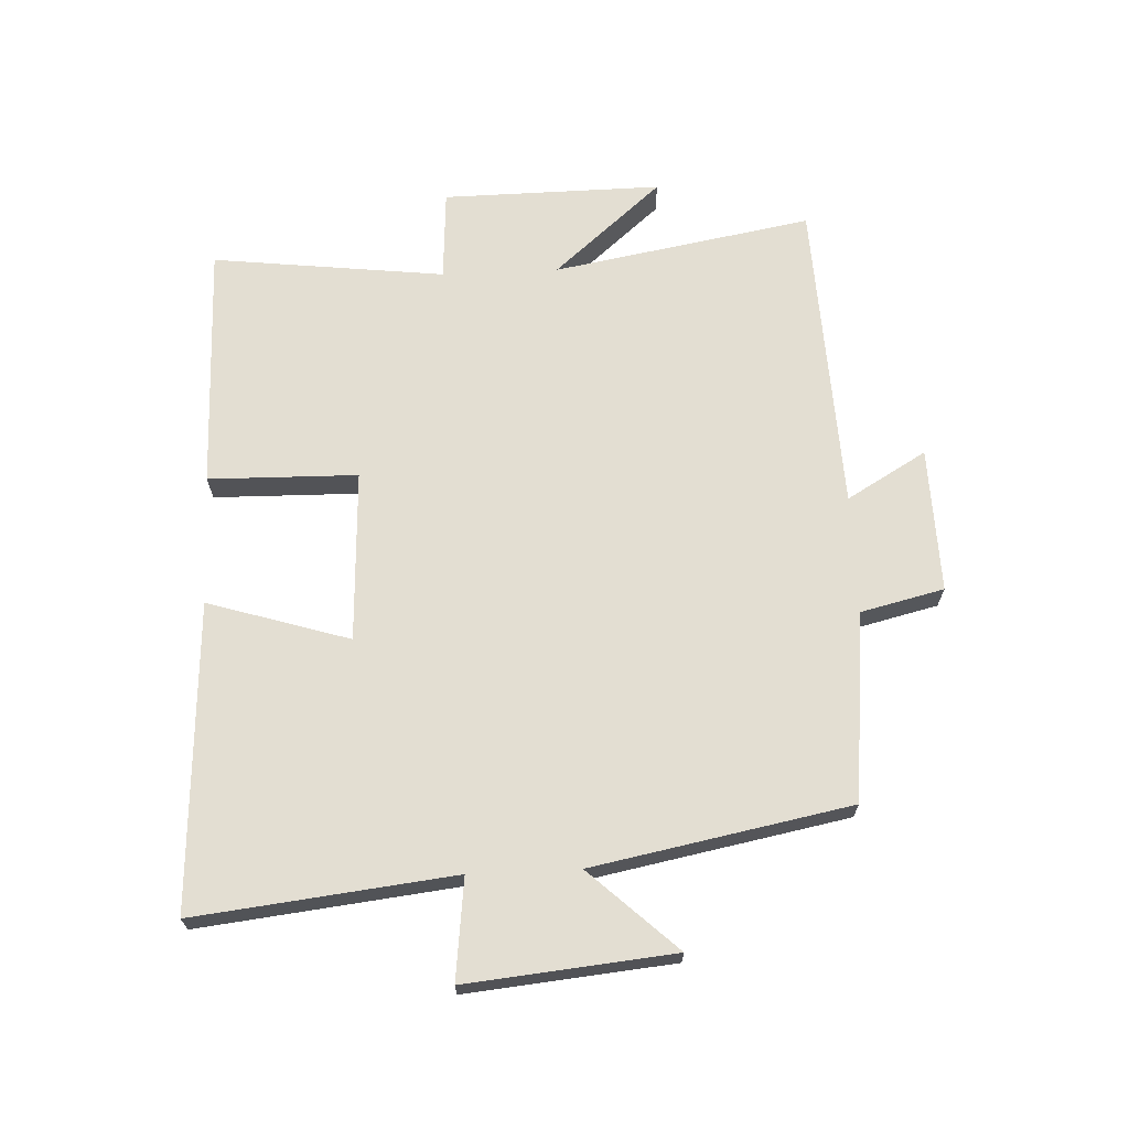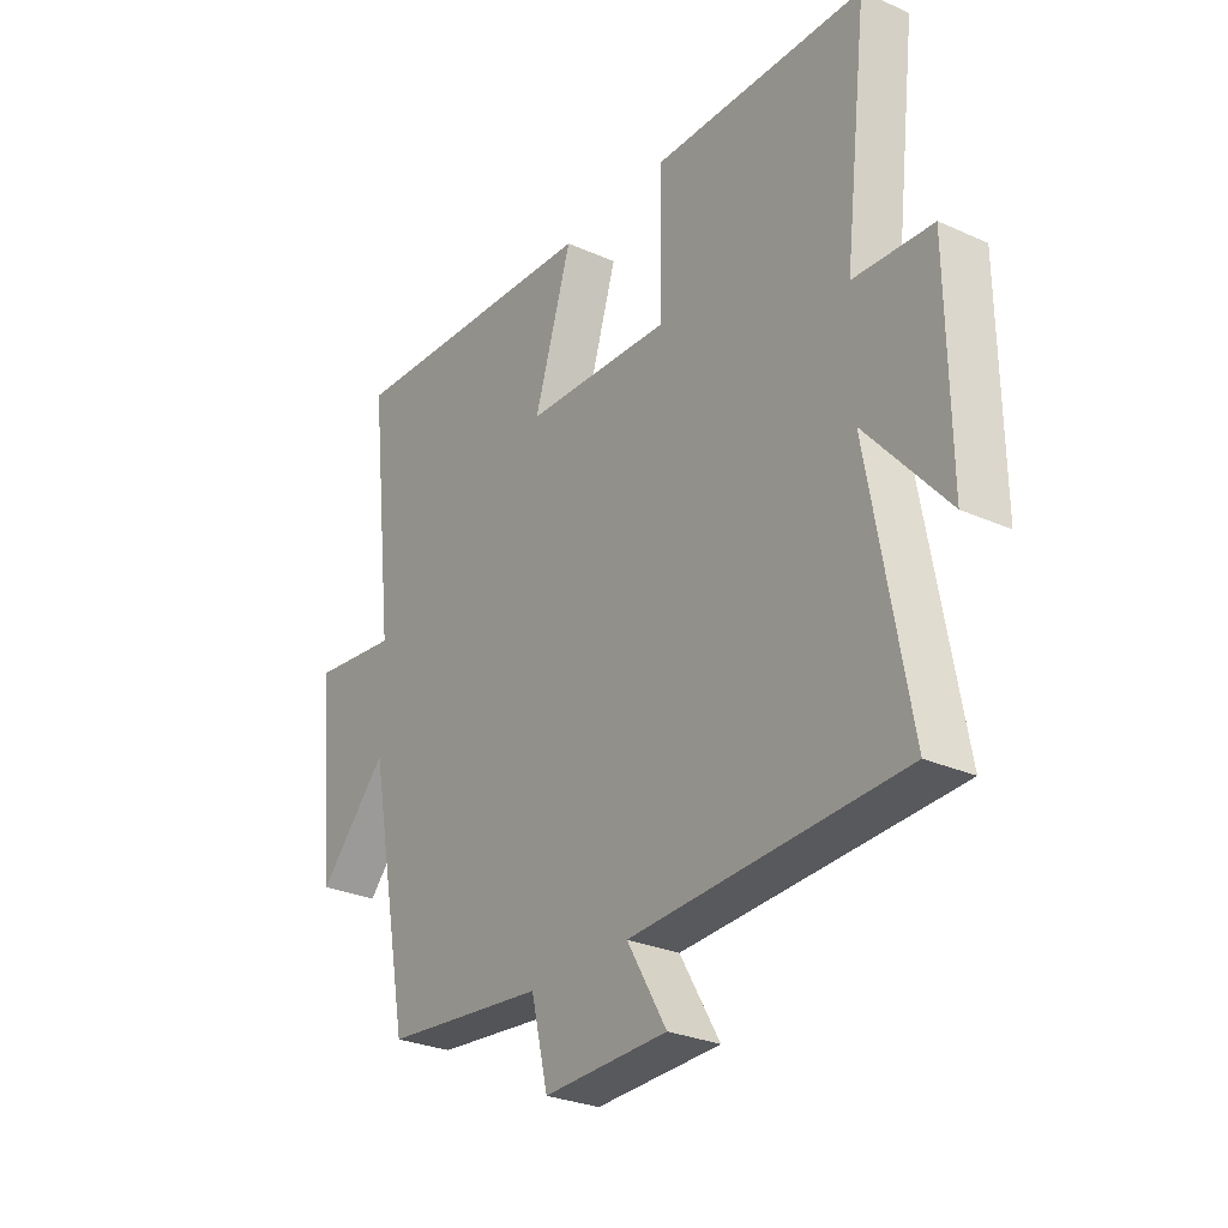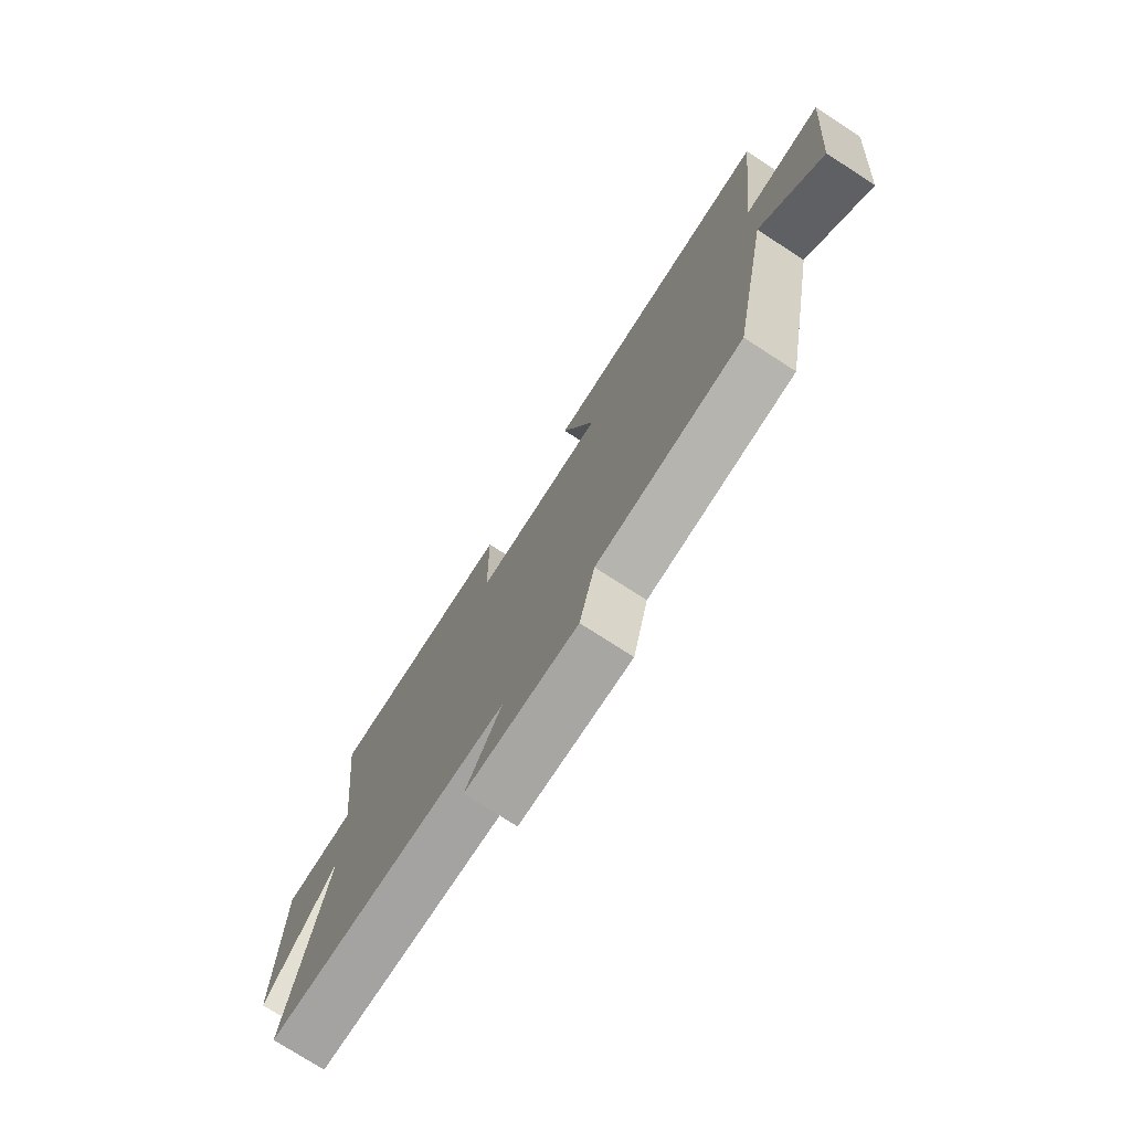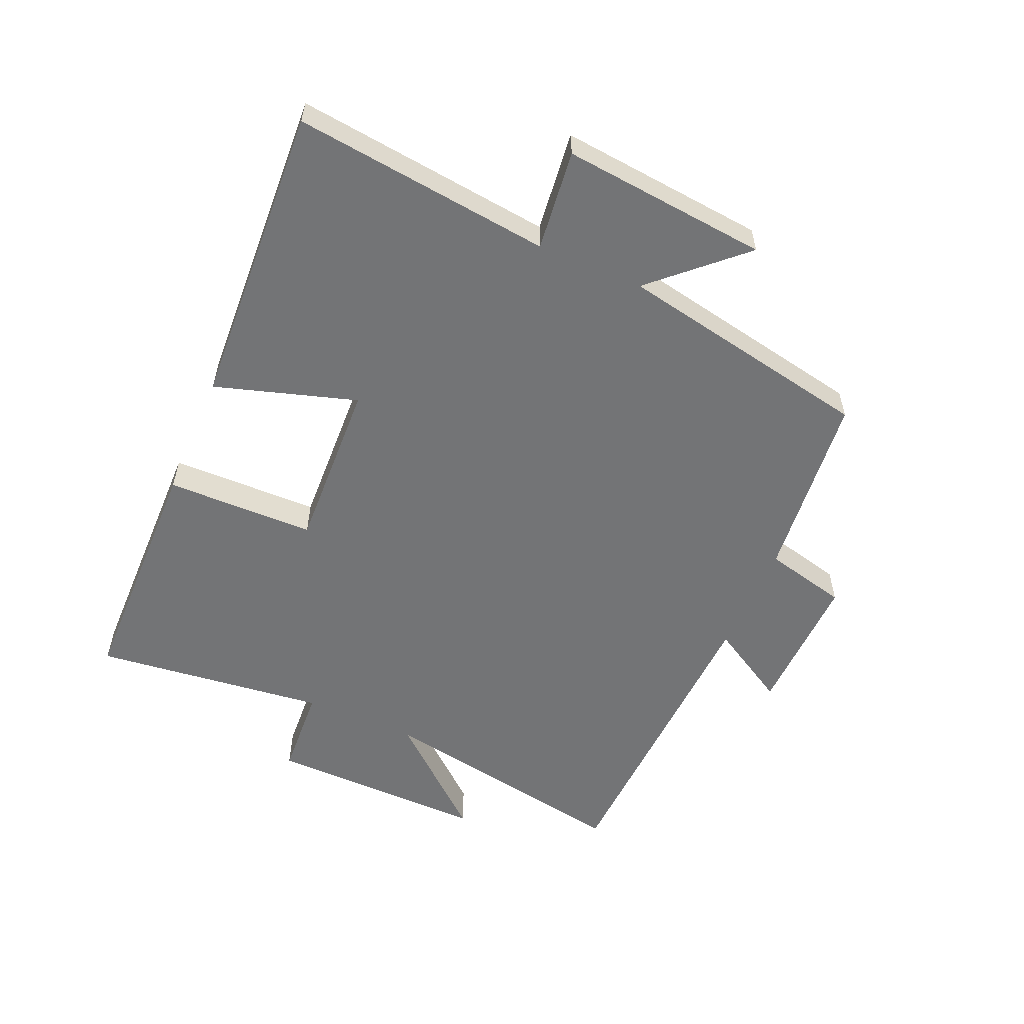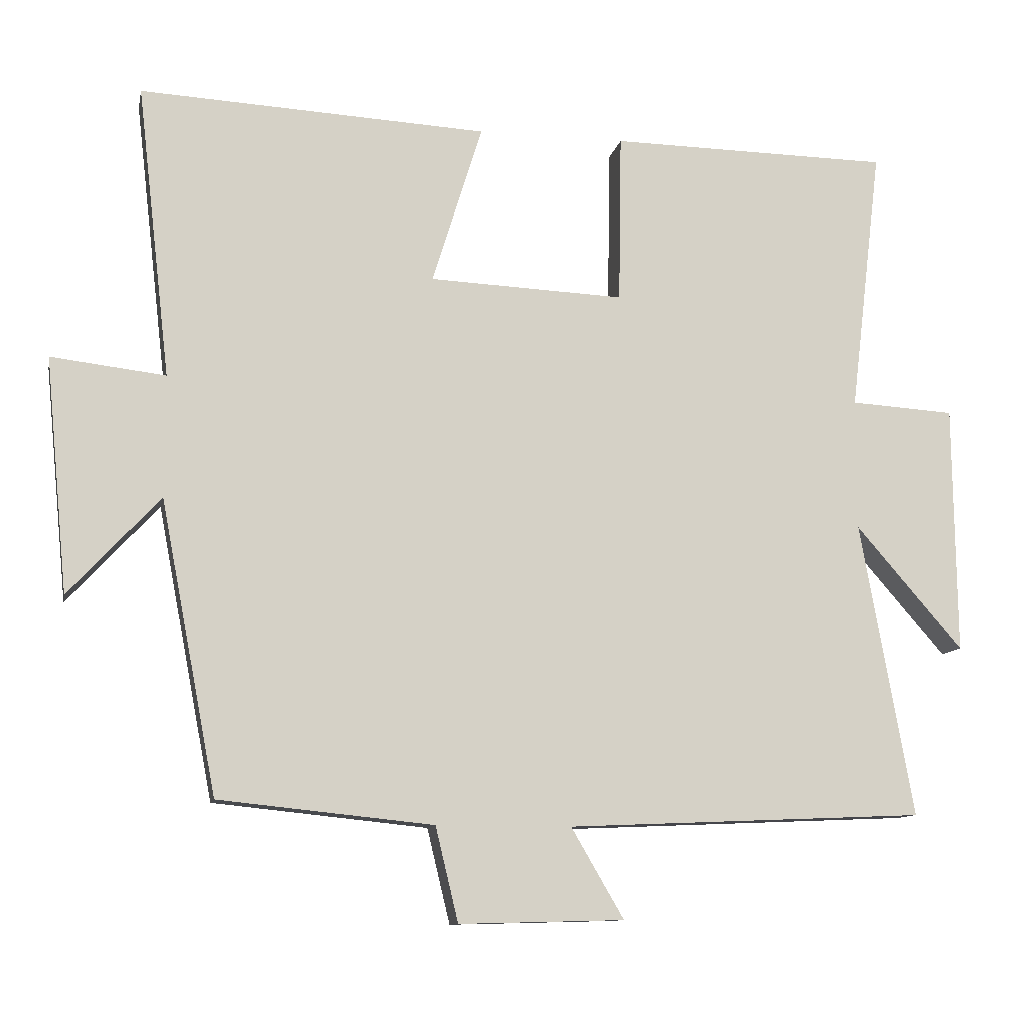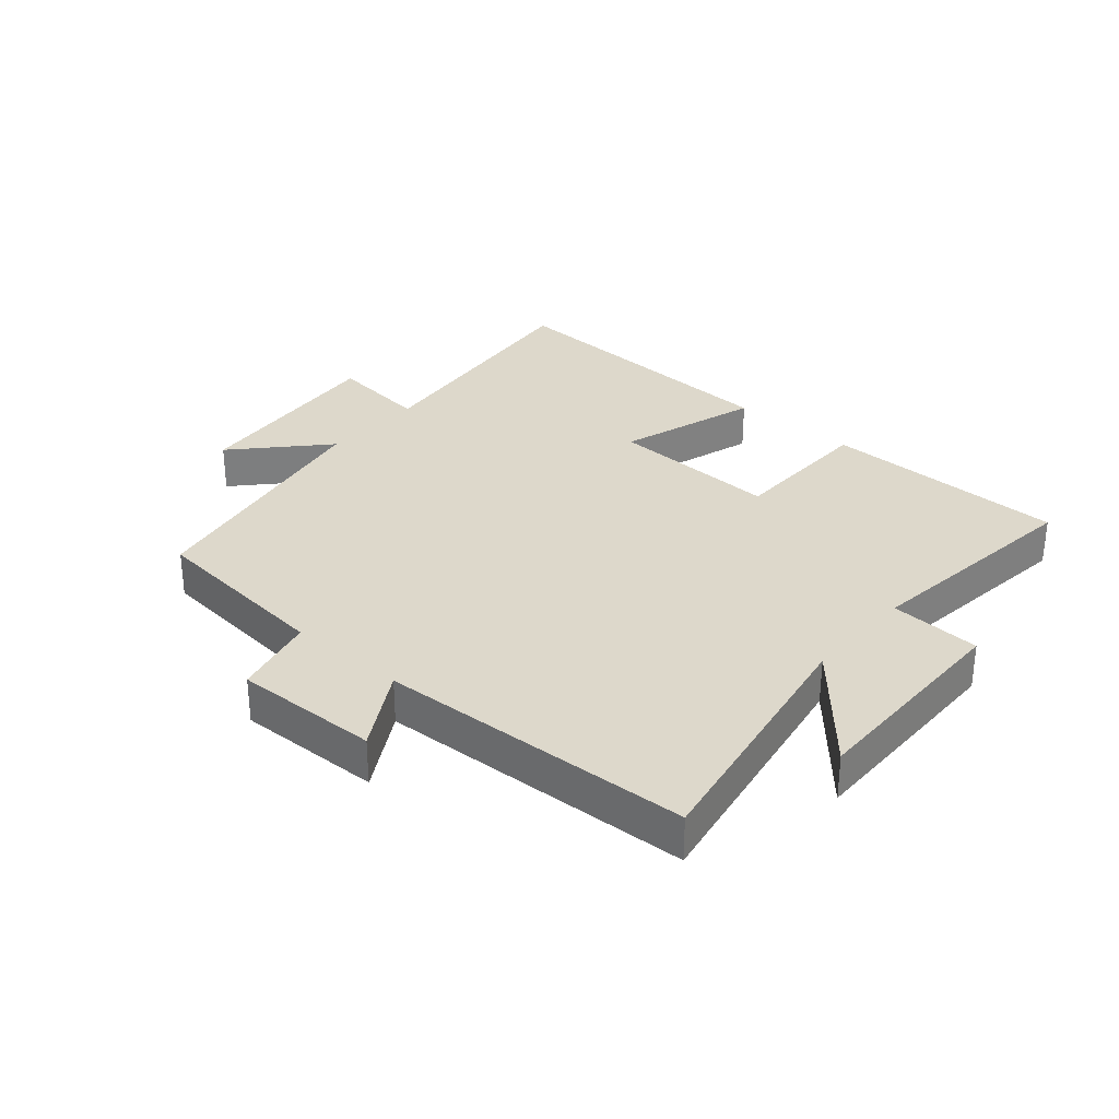
<metadata>
{"format":"obj","ext":"obj","renderer":"f3d","projection":"perspective","resolution":1024,"background":"white","views":[{"elev":67.6,"azim":87.4,"up":"+Y"},{"elev":-28.1,"azim":-124.2,"up":"+Z"},{"elev":-75.4,"azim":57.1,"up":"+Z"},{"elev":-56.2,"azim":66.5,"up":"+Y"},{"elev":-10.8,"azim":168.8,"up":"+Z"},{"elev":31.1,"azim":-139.2,"up":"+Y"}]}
</metadata>
<code>
v -0.574 0.07 -0.478
v -0.5 0.07 -0.064
v -0.65 0.07 -0.237
v -0.646 0.07 0.113
v -0.5 0.07 0.122
v -0.544 0.07 0.494
v -0.15 0.07 0.5
v -0.146 0.07 0.262
v 0.128 0.07 0.274
v 0.058 0.07 0.5
v 0.547 0.07 0.526
v 0.5 0.07 0.114
v 0.661 0.07 0.133
v 0.629 0.07 -0.197
v 0.5 0.07 -0.058
v 0.421 0.07 -0.469
v 0.119 0.07 -0.5
v 0.087 0.07 -0.633
v -0.145 0.07 -0.627
v -0.071 0.07 -0.5
v -0.574 0 -0.478
v -0.5 0 -0.064
v -0.65 0 -0.237
v -0.646 0 0.113
v -0.5 0 0.122
v -0.544 0 0.494
v -0.15 0 0.5
v -0.146 0 0.262
v 0.128 0 0.274
v 0.058 0 0.5
v 0.547 0 0.526
v 0.5 0 0.114
v 0.661 0 0.133
v 0.629 0 -0.197
v 0.5 0 -0.058
v 0.421 0 -0.469
v 0.119 0 -0.5
v 0.087 0 -0.633
v -0.145 0 -0.627
v -0.071 0 -0.5
f 17 18 19 20
f 20 1 2
f 17 20 2
f 16 17 2
f 15 16 2
f 12 13 14 15
f 12 15 2
f 9 10 11 12
f 8 9 12 2
f 5 6 7 8
f 5 8 2
f 2 3 4 5
f 40 39 38 37
f 22 21 40
f 22 40 37
f 22 37 36
f 22 36 35
f 35 34 33 32
f 22 35 32
f 32 31 30 29
f 22 32 29 28
f 28 27 26 25
f 22 28 25
f 25 24 23 22
f 1 21 22 2
f 2 22 23 3
f 3 23 24 4
f 4 24 25 5
f 5 25 26 6
f 6 26 27 7
f 7 27 28 8
f 8 28 29 9
f 9 29 30 10
f 10 30 31 11
f 11 31 32 12
f 12 32 33 13
f 13 33 34 14
f 14 34 35 15
f 15 35 36 16
f 16 36 37 17
f 17 37 38 18
f 18 38 39 19
f 19 39 40 20
f 20 40 21 1

</code>
